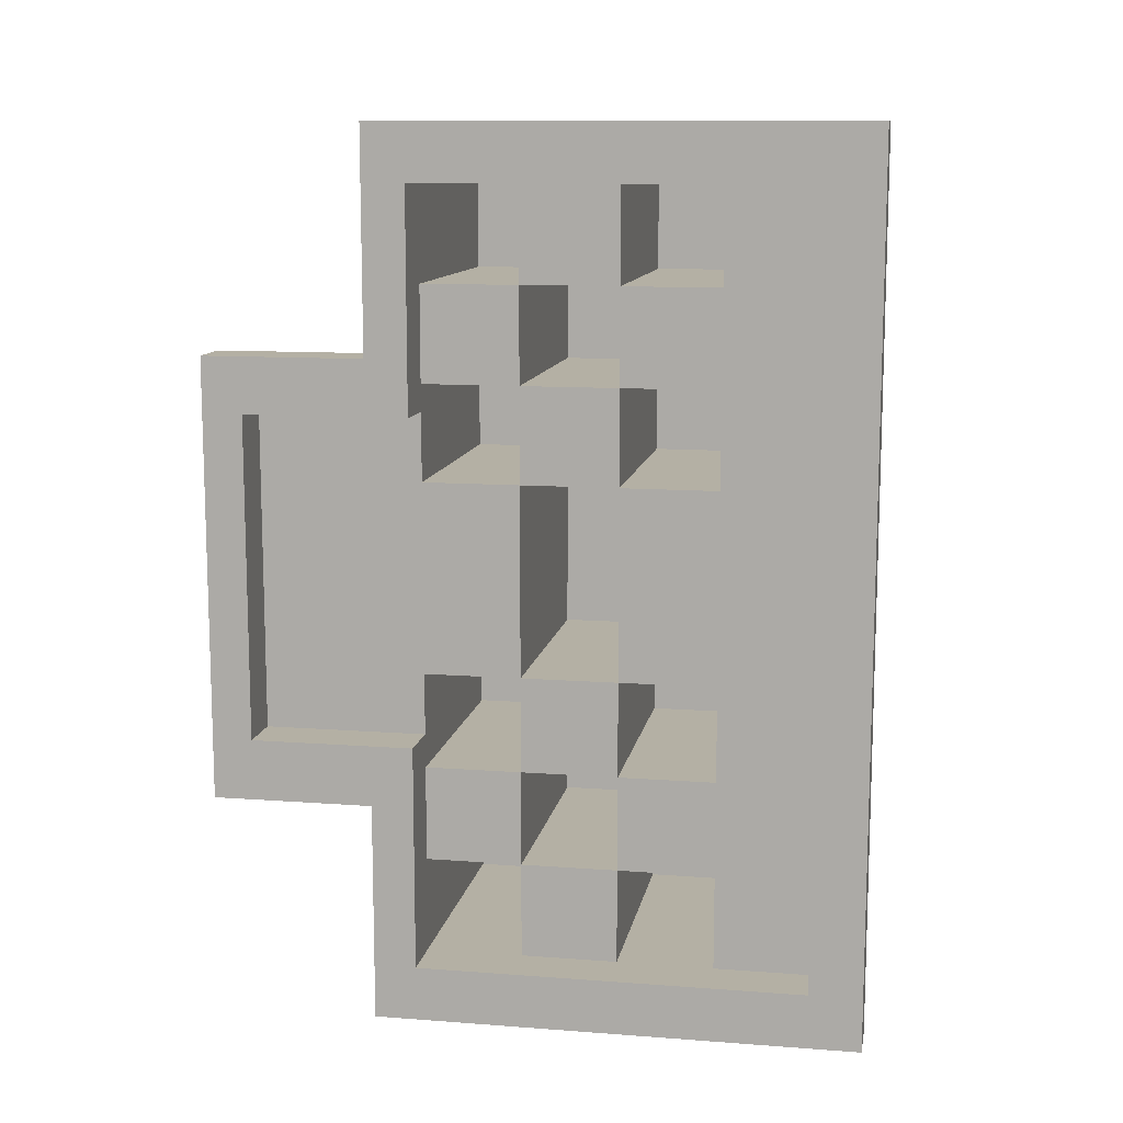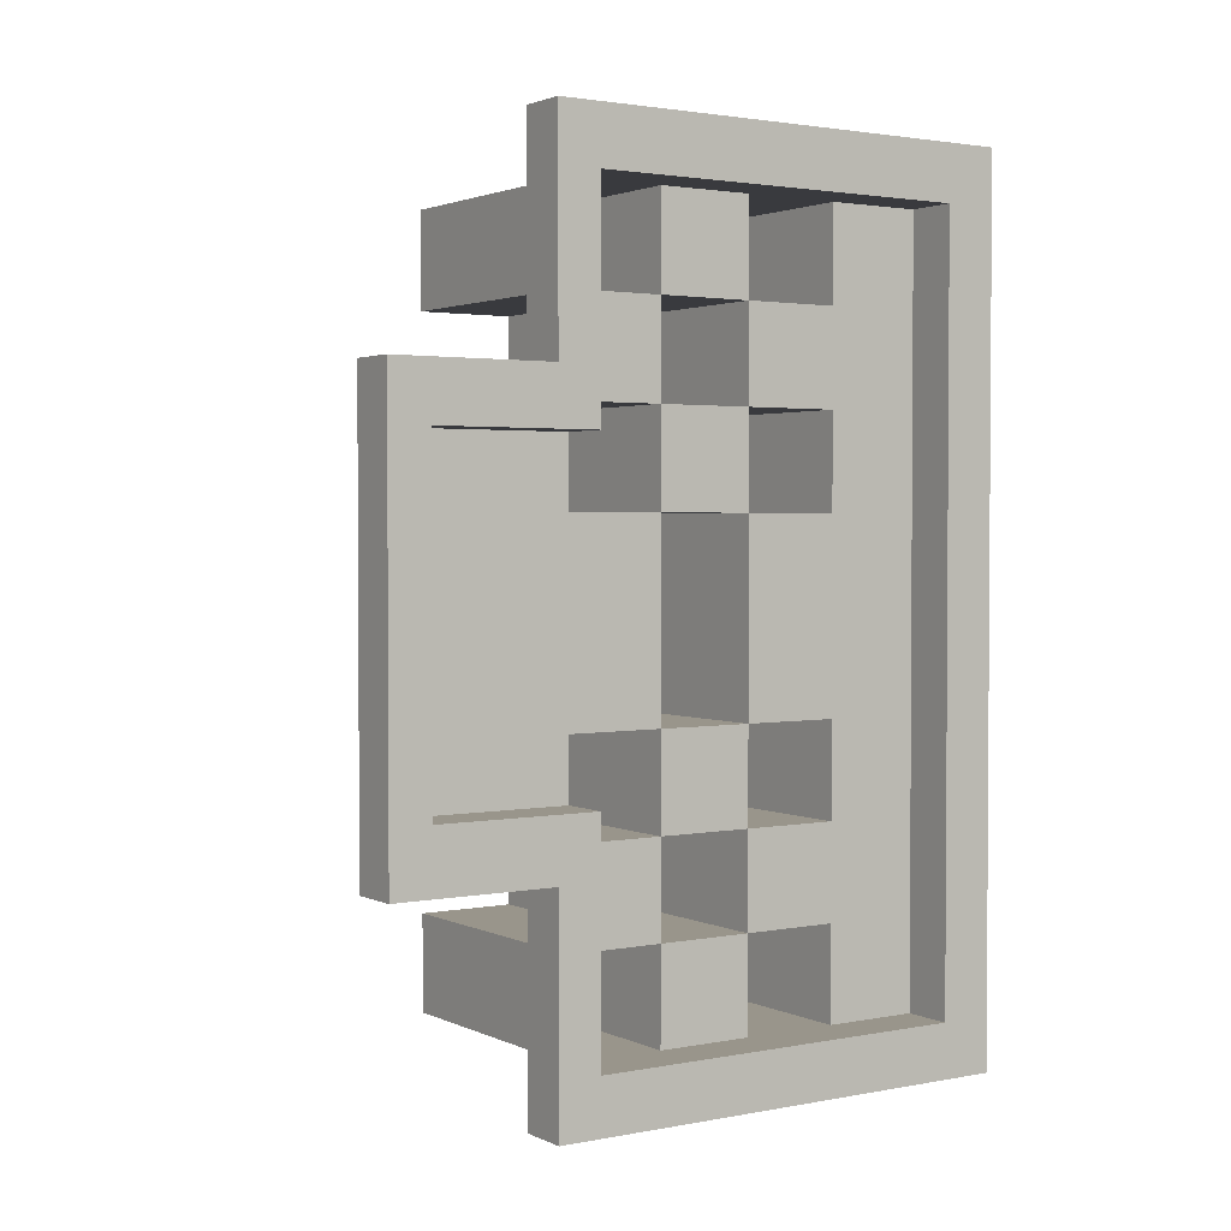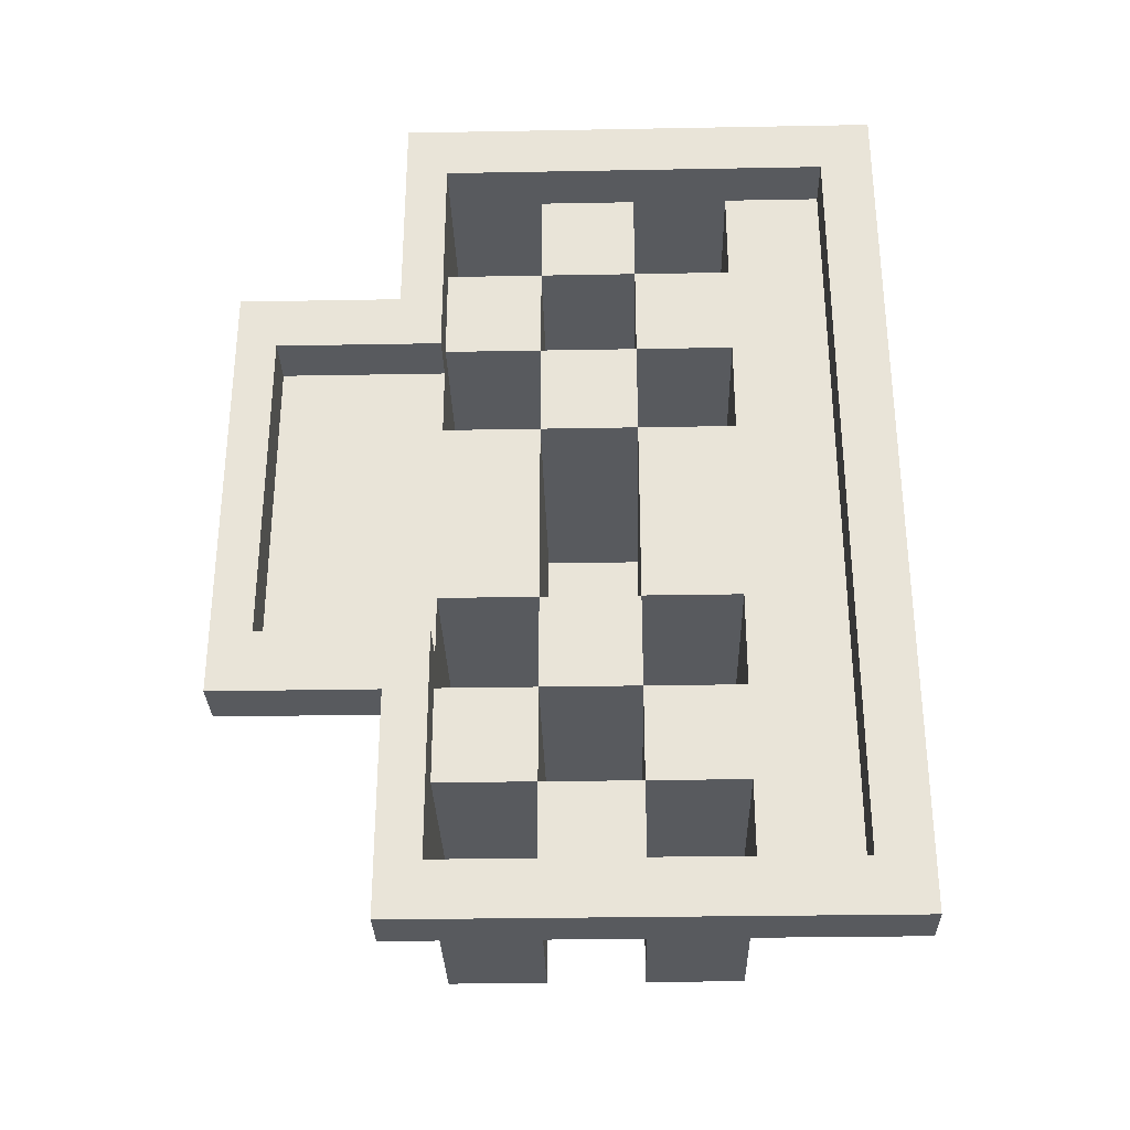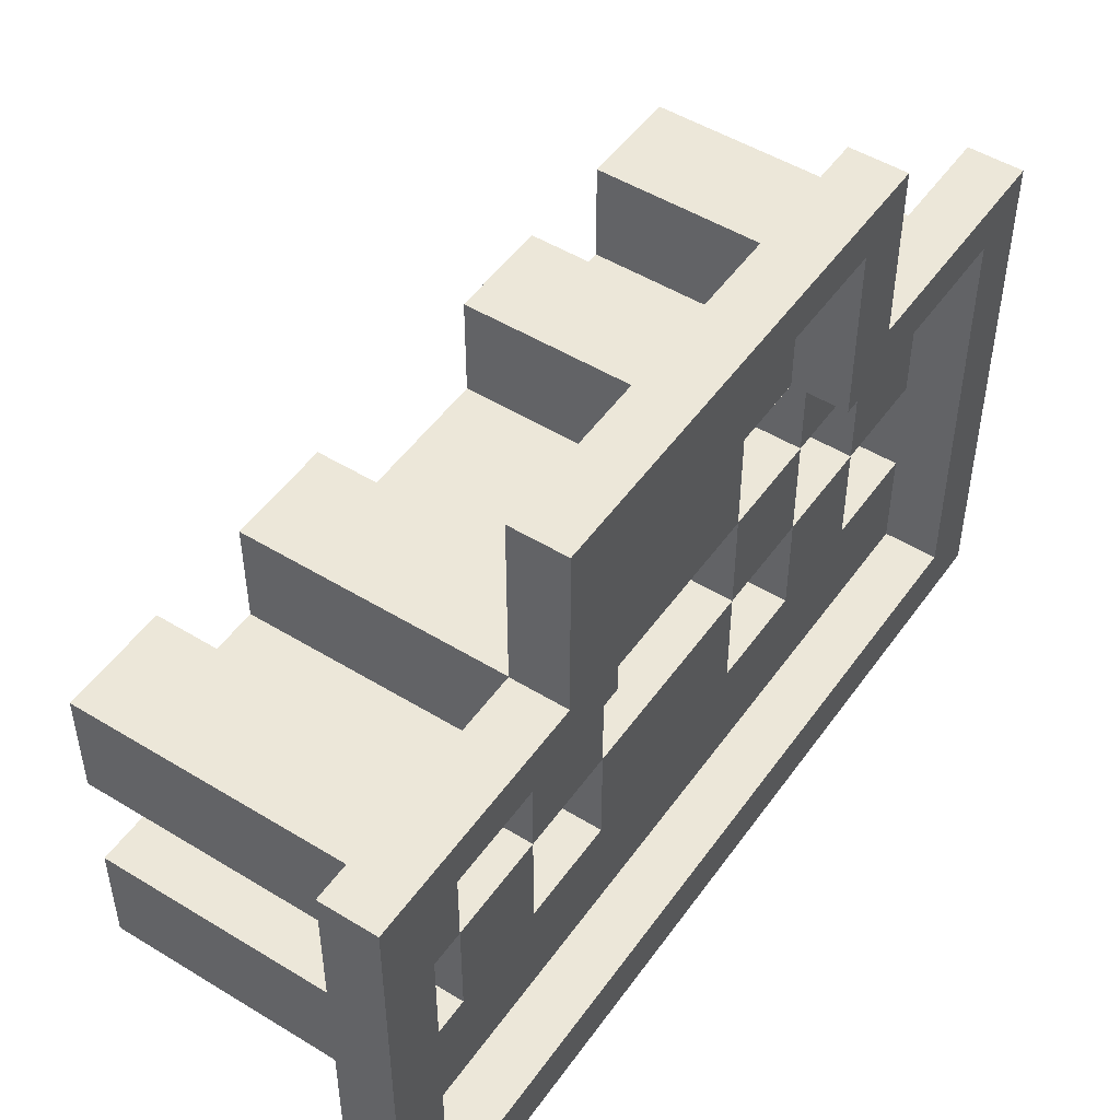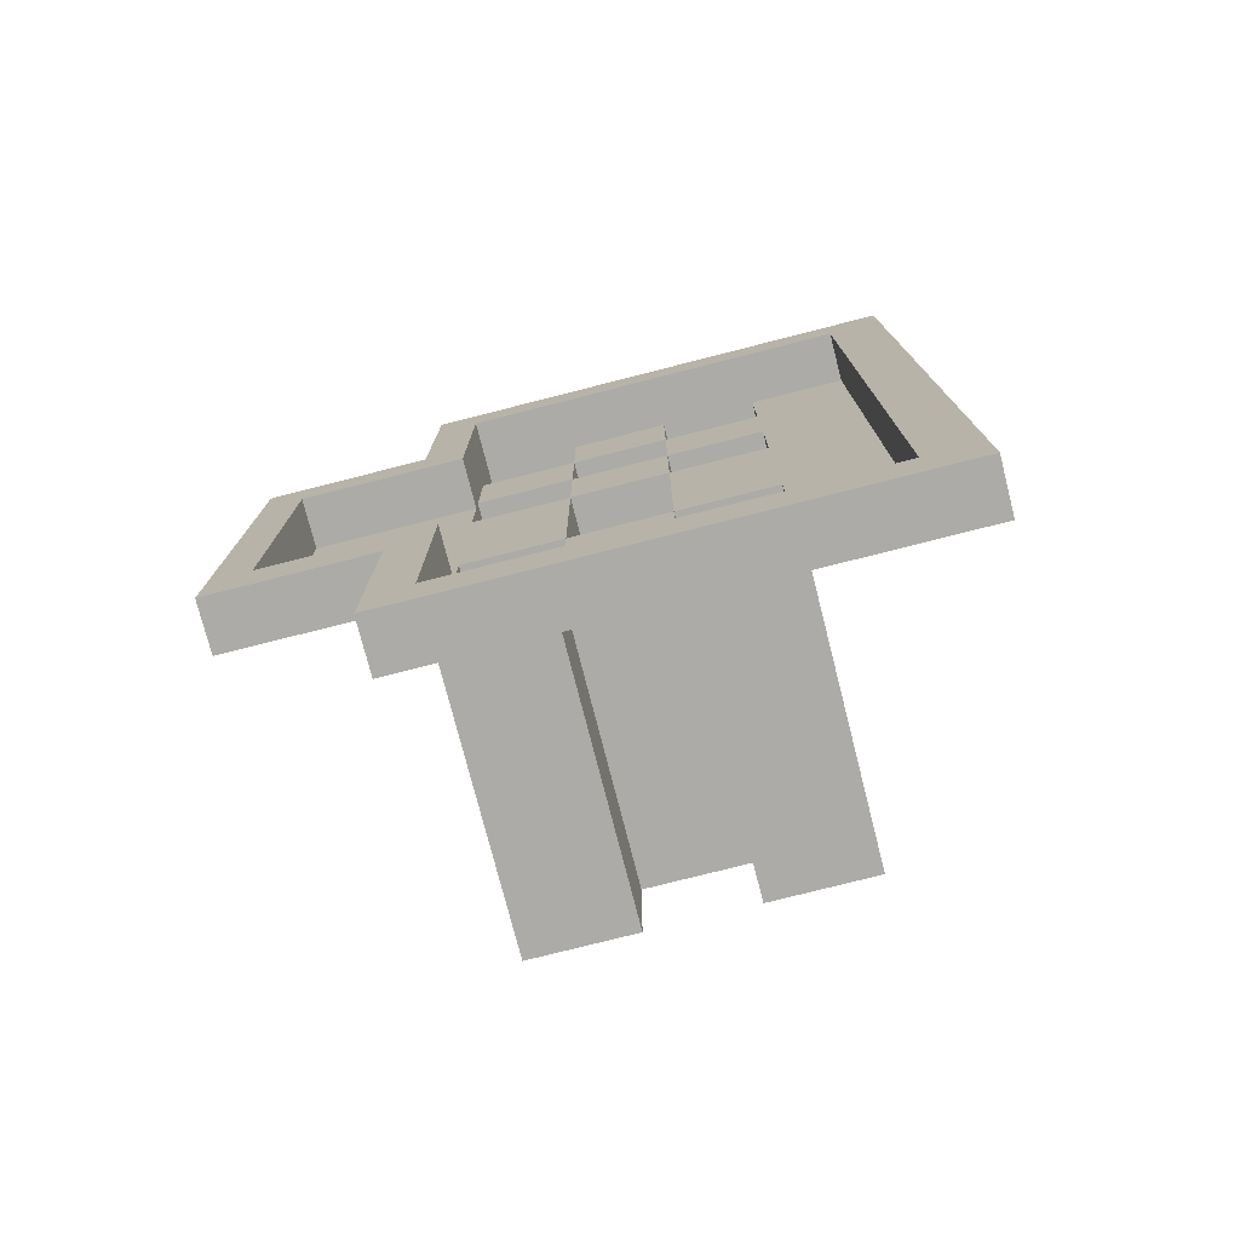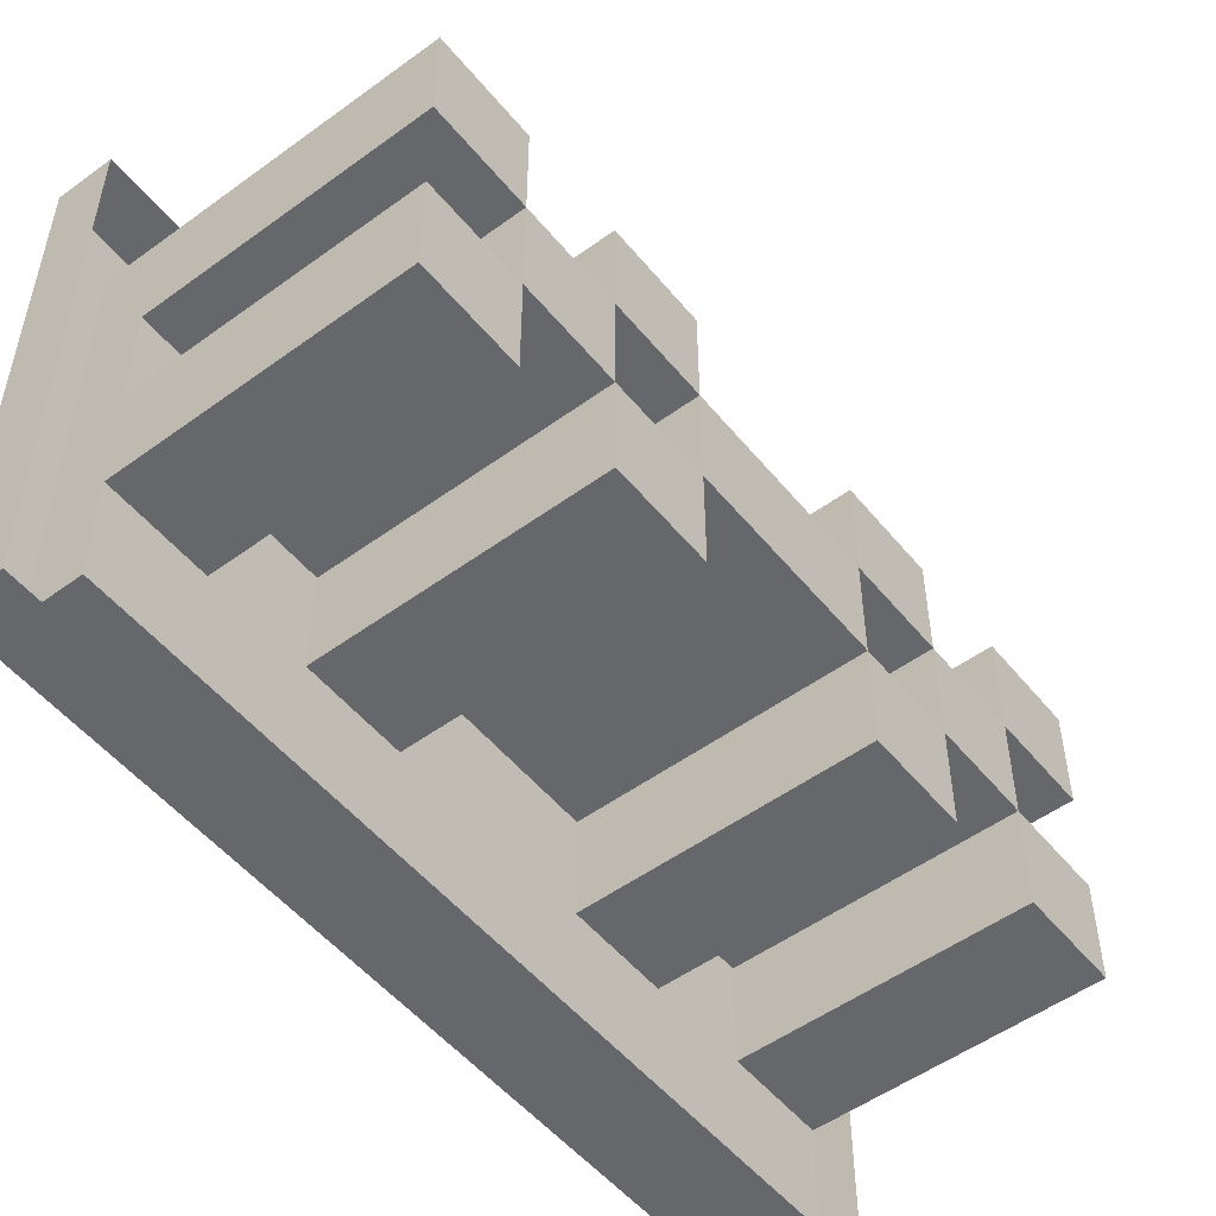
<metadata>
{"format":"obj","ext":"obj","renderer":"f3d","projection":"perspective","resolution":1024,"background":"white","views":[{"elev":11.4,"azim":-79.7,"up":"+Z"},{"elev":2.2,"azim":-123.6,"up":"+Z"},{"elev":-30.6,"azim":-88.5,"up":"+Z"},{"elev":49.9,"azim":-146.0,"up":"+Y"},{"elev":-76.3,"azim":-75.7,"up":"+Z"},{"elev":-52.1,"azim":38.2,"up":"+Y"}]}
</metadata>
<code>
o Wireless_Port1/Wireless_Port/mesh69/mesh69-geometry#mesh69-geometry
v -0.6761 -0.1897 0.3076
v -0.6761 -0.1866 0.3108
v -0.6761 -0.161 0.3076
v -0.6761 -0.1897 0.3598
v -0.6761 -0.1635 0.3108
v -0.6731 -0.161 0.3076
v -0.6731 -0.1897 0.3598
v -0.6761 -0.1866 0.3564
v -0.6761 -0.161 0.3206
v -0.6731 -0.1808 0.3108
v -0.6731 -0.1897 0.3076
v -0.6731 -0.161 0.3206
v -0.6731 -0.161 0.3598
v -0.6761 -0.1635 0.3564
v -0.6731 -0.1866 0.3564
v -0.6761 -0.1635 0.3242
v -0.6731 -0.1866 0.3108
v -0.6731 -0.1751 0.3108
v -0.6761 -0.161 0.3598
v -0.6731 -0.1808 0.3564
v -0.6731 -0.1635 0.3242
v -0.6761 -0.1515 0.3206
v -0.6575 -0.1751 0.3108
v -0.6731 -0.1693 0.3108
v -0.6761 -0.161 0.3467
v -0.6731 -0.1751 0.3564
v -0.6731 -0.1808 0.3507
v -0.6731 -0.1635 0.3165
v -0.6731 -0.1538 0.3242
v -0.6761 -0.1538 0.3242
v -0.6731 -0.1515 0.3206
v -0.6731 -0.1808 0.3165
v -0.6575 -0.1808 0.3108
v -0.6731 -0.1751 0.3165
v -0.6575 -0.1693 0.3108
v -0.6731 -0.161 0.3467
v -0.6761 -0.1635 0.3434
v -0.6731 -0.1693 0.3564
v -0.6575 -0.1751 0.3564
v -0.6731 -0.1808 0.345
v -0.6575 -0.1808 0.3564
v -0.6575 -0.1635 0.3108
v -0.6731 -0.1635 0.3279
v -0.6761 -0.1515 0.3467
v -0.6731 -0.1515 0.3467
v -0.6731 -0.1808 0.3222
v -0.6575 -0.1808 0.3165
v -0.6575 -0.1751 0.3165
v -0.6731 -0.1693 0.3165
v -0.6575 -0.1693 0.3165
v -0.6761 -0.1538 0.3434
v -0.6731 -0.1635 0.3434
v -0.6575 -0.1693 0.3564
v -0.6731 -0.1693 0.3507
v -0.6575 -0.1751 0.3507
v -0.6731 -0.1808 0.3393
v -0.6731 -0.1751 0.345
v -0.6575 -0.1808 0.3507
v -0.6575 -0.1635 0.3165
v -0.6731 -0.1635 0.3222
v -0.6731 -0.1538 0.3434
v -0.6731 -0.1808 0.3279
v -0.6575 -0.1751 0.3222
v -0.6731 -0.1635 0.3507
v -0.6575 -0.1635 0.3564
v -0.6731 -0.1751 0.3507
v -0.6575 -0.1808 0.345
v -0.6575 -0.1635 0.3222
v -0.6731 -0.1693 0.3222
v -0.6731 -0.1635 0.3393
v -0.6575 -0.1808 0.3279
v -0.6731 -0.1751 0.3222
v -0.6575 -0.1635 0.3507
v -0.6575 -0.1693 0.3507
v -0.6731 -0.1751 0.3279
v -0.6575 -0.1808 0.3393
v -0.6575 -0.1751 0.345
v -0.6575 -0.1635 0.3279
v -0.6731 -0.1693 0.3393
v -0.6575 -0.1808 0.3222
v -0.6575 -0.1693 0.3222
v -0.6731 -0.1635 0.345
v -0.6575 -0.1693 0.345
v -0.6731 -0.1751 0.3393
v -0.6575 -0.1751 0.3393
v -0.6731 -0.1693 0.345
v -0.6575 -0.1693 0.3279
v -0.6731 -0.1693 0.3279
v -0.6575 -0.1635 0.3393
v -0.6575 -0.1751 0.3279
v -0.6575 -0.1693 0.3393
v -0.6575 -0.1635 0.345
f 1 2 3
f 2 1 4
f 3 2 1
f 4 1 2
f 5 3 2
f 2 3 5
f 6 1 3
f 3 1 6
f 1 7 4
f 4 7 1
f 2 4 8
f 8 4 2
f 3 5 9
f 9 5 3
f 2 10 5
f 5 10 2
f 1 6 11
f 11 6 1
f 3 12 6
f 6 12 3
f 7 1 11
f 11 1 7
f 13 4 7
f 7 4 13
f 8 4 14
f 14 4 8
f 15 2 8
f 8 2 15
f 9 5 16
f 16 5 9
f 12 3 9
f 9 3 12
f 10 2 17
f 17 2 10
f 5 10 18
f 18 10 5
f 4 13 19
f 19 13 4
f 19 14 4
f 4 14 19
f 20 8 14
f 14 8 20
f 2 15 17
f 17 15 2
f 8 20 15
f 15 20 8
f 5 21 16
f 16 21 5
f 9 16 22
f 22 16 9
f 22 12 9
f 9 12 22
f 15 10 17
f 17 10 15
f 18 10 23
f 23 10 18
f 5 18 24
f 24 18 5
f 13 25 19
f 19 25 13
f 25 14 19
f 19 14 25
f 20 14 26
f 26 14 20
f 27 15 20
f 20 15 27
f 5 28 21
f 21 28 5
f 29 16 21
f 21 16 29
f 22 16 30
f 30 16 22
f 12 22 31
f 31 22 12
f 10 15 32
f 32 15 10
f 23 10 33
f 33 10 23
f 23 34 18
f 18 34 23
f 34 24 18
f 18 24 34
f 5 24 35
f 35 24 5
f 25 13 36
f 36 13 25
f 25 37 14
f 14 37 25
f 26 14 38
f 38 14 26
f 20 26 39
f 39 26 20
f 40 15 27
f 27 15 40
f 41 27 20
f 20 27 41
f 42 28 5
f 5 28 42
f 21 28 43
f 43 28 21
f 16 29 30
f 30 29 16
f 43 29 21
f 21 29 43
f 22 30 44
f 44 30 22
f 22 45 31
f 31 45 22
f 32 15 46
f 46 15 32
f 47 10 32
f 32 10 47
f 10 47 33
f 33 47 10
f 47 23 33
f 33 23 47
f 34 23 48
f 48 23 34
f 24 34 49
f 49 34 24
f 24 50 35
f 35 50 24
f 5 35 42
f 42 35 5
f 45 25 36
f 36 25 45
f 37 25 51
f 51 25 37
f 52 14 37
f 37 14 52
f 38 14 53
f 53 14 38
f 54 26 38
f 38 26 54
f 26 55 39
f 39 55 26
f 39 41 20
f 20 41 39
f 56 15 40
f 40 15 56
f 27 57 40
f 40 57 27
f 27 41 58
f 58 41 27
f 28 42 59
f 59 42 28
f 60 43 28
f 28 43 60
f 61 30 29
f 29 30 61
f 29 43 61
f 61 43 29
f 44 30 51
f 51 30 44
f 45 22 44
f 44 22 45
f 46 15 62
f 62 15 46
f 46 34 32
f 32 34 46
f 32 48 47
f 47 48 32
f 23 47 48
f 48 47 23
f 48 32 34
f 34 32 48
f 50 34 48
f 48 34 50
f 34 63 48
f 48 63 34
f 34 50 49
f 49 50 34
f 50 24 49
f 49 24 50
f 50 42 35
f 35 42 50
f 25 45 44
f 44 45 25
f 44 51 25
f 25 51 44
f 61 37 51
f 51 37 61
f 64 14 52
f 52 14 64
f 37 61 52
f 52 61 37
f 53 14 65
f 65 14 53
f 53 54 38
f 38 54 53
f 26 54 66
f 66 54 26
f 55 26 66
f 66 26 55
f 55 41 39
f 39 41 55
f 62 15 56
f 56 15 62
f 67 56 40
f 40 56 67
f 57 27 66
f 66 27 57
f 57 67 40
f 40 67 57
f 41 55 58
f 58 55 41
f 55 27 58
f 58 27 55
f 42 50 59
f 59 50 42
f 50 28 59
f 59 28 50
f 68 43 60
f 60 43 68
f 28 69 60
f 60 69 28
f 30 61 51
f 51 61 30
f 61 43 70
f 70 43 61
f 71 46 62
f 62 46 71
f 34 46 72
f 72 46 34
f 63 50 48
f 48 50 63
f 63 34 72
f 72 34 63
f 50 69 49
f 49 69 50
f 28 50 49
f 49 50 28
f 73 14 64
f 64 14 73
f 70 64 52
f 52 64 70
f 61 70 52
f 52 70 61
f 14 73 65
f 65 73 14
f 73 53 65
f 65 53 73
f 54 53 74
f 74 53 54
f 74 66 54
f 54 66 74
f 27 55 66
f 66 55 27
f 55 57 66
f 66 57 55
f 66 74 55
f 55 74 66
f 56 75 62
f 62 75 56
f 56 67 76
f 76 67 56
f 67 57 77
f 77 57 67
f 43 68 78
f 78 68 43
f 69 68 60
f 60 68 69
f 69 28 49
f 49 28 69
f 43 79 70
f 70 79 43
f 46 71 80
f 80 71 46
f 75 71 62
f 62 71 75
f 46 63 72
f 72 63 46
f 50 63 81
f 81 63 50
f 63 75 72
f 72 75 63
f 69 63 72
f 72 63 69
f 69 50 81
f 81 50 69
f 54 73 64
f 64 73 54
f 70 82 64
f 64 82 70
f 53 73 74
f 74 73 53
f 54 83 74
f 74 83 54
f 73 54 74
f 74 54 73
f 57 55 77
f 77 55 57
f 83 55 74
f 74 55 83
f 75 56 84
f 84 56 75
f 67 85 76
f 76 85 67
f 85 56 76
f 76 56 85
f 57 85 77
f 77 85 57
f 77 86 57
f 57 86 77
f 85 67 77
f 77 67 85
f 68 87 78
f 78 87 68
f 87 43 78
f 78 43 87
f 68 69 81
f 81 69 68
f 79 43 88
f 88 43 79
f 79 89 70
f 70 89 79
f 71 63 80
f 80 63 71
f 63 46 80
f 80 46 63
f 71 75 90
f 90 75 71
f 63 69 81
f 81 69 63
f 75 63 90
f 90 63 75
f 75 69 72
f 72 69 75
f 69 87 81
f 81 87 69
f 82 54 64
f 64 54 82
f 89 82 70
f 70 82 89
f 83 54 86
f 86 54 83
f 55 83 77
f 77 83 55
f 56 85 84
f 84 85 56
f 85 75 84
f 84 75 85
f 85 57 84
f 84 57 85
f 86 77 83
f 83 77 86
f 79 57 86
f 86 57 79
f 87 68 81
f 81 68 87
f 43 87 88
f 88 87 43
f 87 79 88
f 88 79 87
f 89 79 91
f 91 79 89
f 63 71 90
f 90 71 63
f 90 88 75
f 75 88 90
f 75 85 90
f 90 85 75
f 69 75 88
f 88 75 69
f 87 69 88
f 88 69 87
f 54 82 86
f 86 82 54
f 82 89 92
f 92 89 82
f 83 79 86
f 86 79 83
f 86 92 83
f 83 92 86
f 79 85 84
f 84 85 79
f 57 79 84
f 84 79 57
f 88 90 87
f 87 90 88
f 79 87 91
f 91 87 79
f 85 79 91
f 91 79 85
f 79 83 91
f 91 83 79
f 83 89 91
f 91 89 83
f 85 87 90
f 90 87 85
f 92 86 82
f 82 86 92
f 89 83 92
f 92 83 89
f 87 85 91
f 91 85 87

</code>
